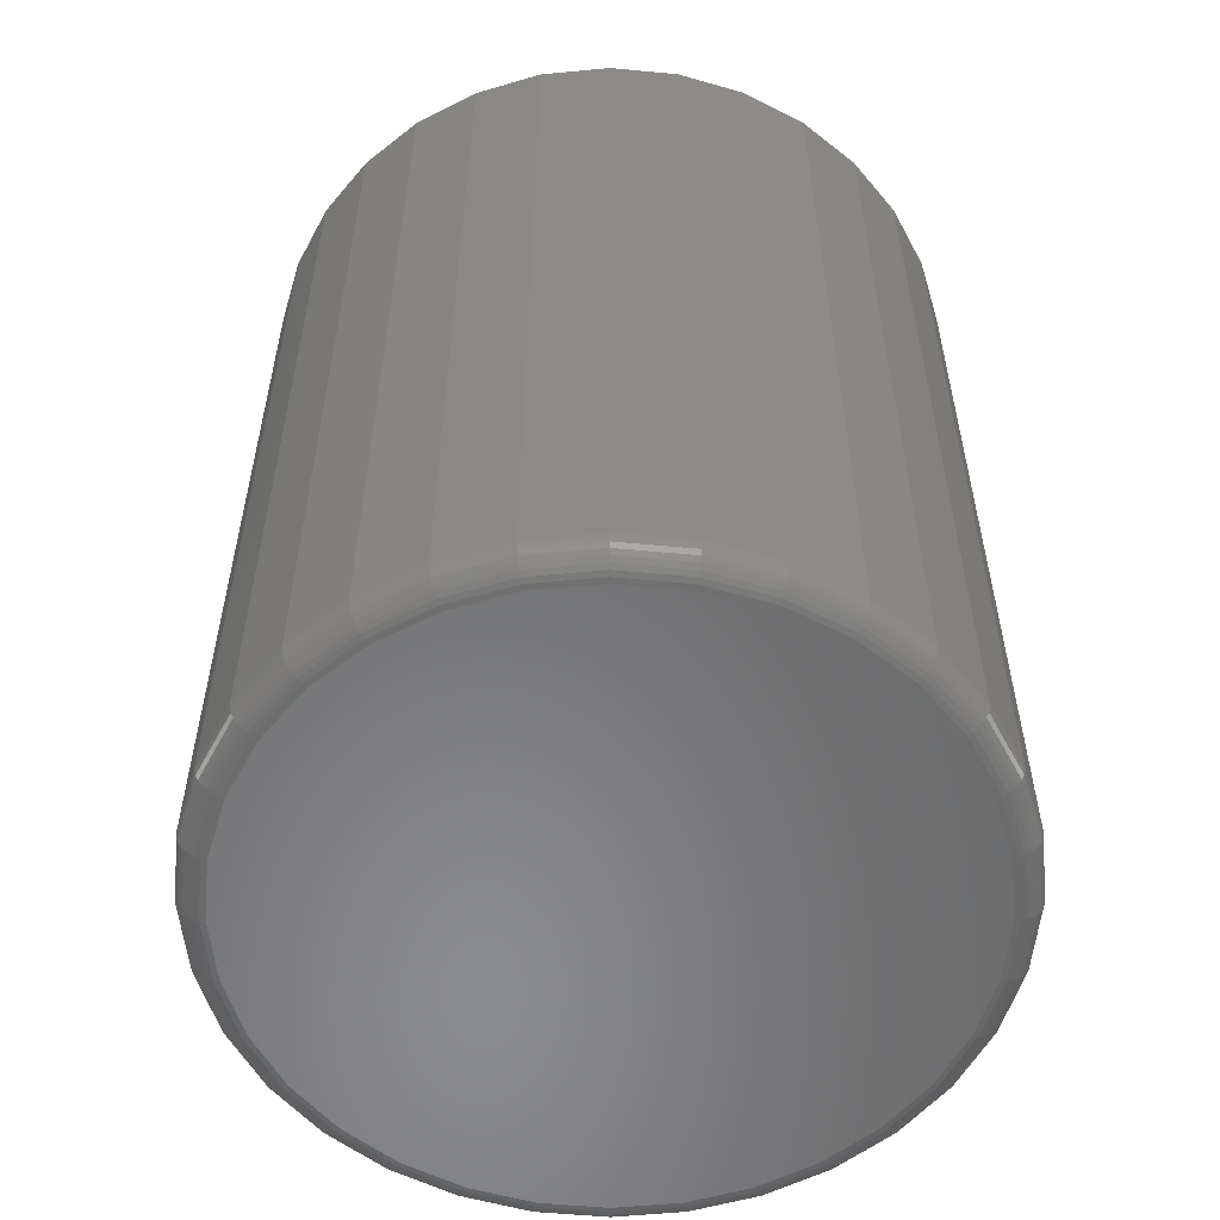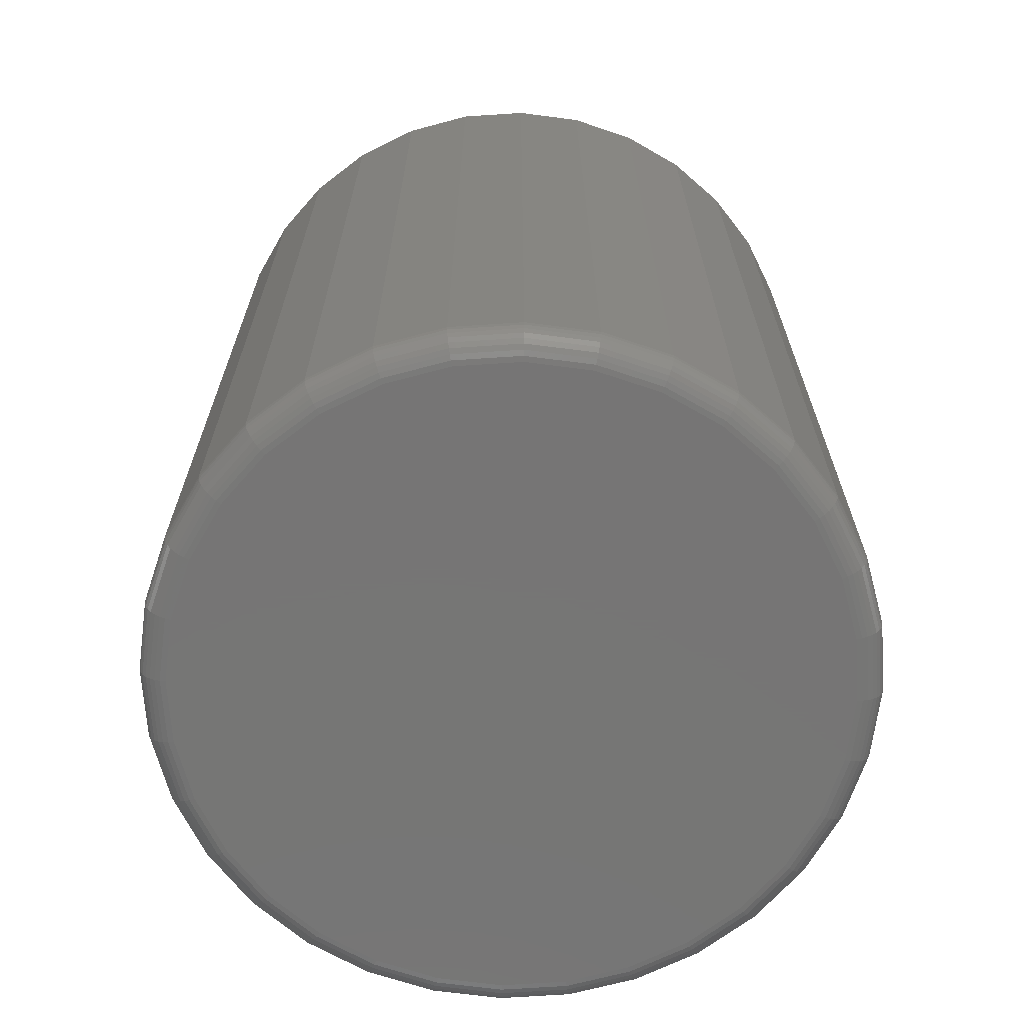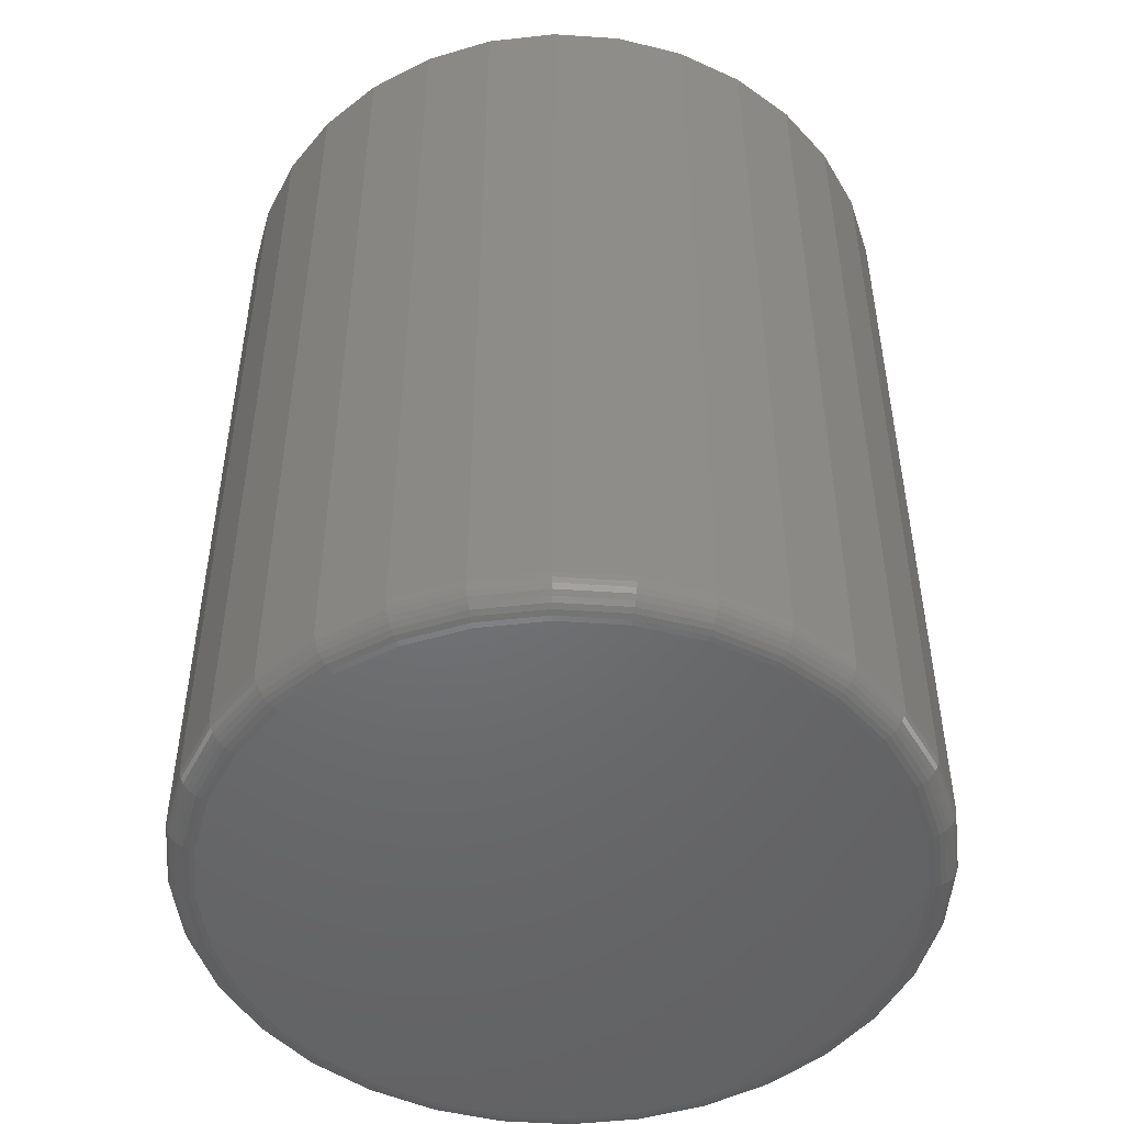
<metadata>
{"format":"stl","ext":"stl","renderer":"f3d","projection":"perspective","resolution":1024,"background":"white","views":[{"elev":-56.1,"azim":-101.2,"up":"+Z"},{"elev":-68.0,"azim":-69.3,"up":"+Z"},{"elev":-49.2,"azim":-122.4,"up":"+Z"}]}
</metadata>
<code>
# stl→obj: 320 verts, 636 faces
v 0.003207 0.2716 -0.75
v 0.0562 0.2664 -0.75
v -0.04978 0.2664 -0.75
v 0.003207 -0.2716 -0.75
v -0.04978 -0.2664 -0.75
v 0.0562 -0.2664 -0.75
v -0.1007 -0.251 -0.75
v 0.1072 -0.251 -0.75
v -0.1477 -0.2259 -0.75
v 0.1541 -0.2259 -0.75
v -0.1889 -0.1921 -0.75
v 0.1953 -0.1921 -0.75
v -0.2226 -0.1509 -0.75
v 0.2291 -0.1509 -0.75
v -0.2477 -0.1039 -0.75
v 0.2542 -0.1039 -0.75
v -0.2632 -0.05299 -0.75
v 0.2696 -0.05299 -0.75
v -0.2684 -9.613e-17 -0.75
v 0.2748 1.66e-16 -0.75
v -0.2632 0.05299 -0.75
v 0.2696 0.05299 -0.75
v -0.2477 0.1039 -0.75
v 0.2542 0.1039 -0.75
v -0.2226 0.1509 -0.75
v 0.2291 0.1509 -0.75
v -0.1889 0.1921 -0.75
v 0.1953 0.1921 -0.75
v -0.1477 0.2259 -0.75
v 0.1541 0.2259 -0.75
v -0.1007 0.251 -0.75
v 0.1072 0.251 -0.75
v 0.2983 -3.343e-16 -0.7266
v 0.2983 0 0
v 0.2926 -0.05756 -0.7266
v 0.2926 -0.05756 0
v 0.2758 -0.1129 -0.7266
v 0.2758 -0.1129 0
v 0.2485 -0.1639 -0.7266
v 0.2485 -0.1639 0
v 0.2119 -0.2086 -0.7266
v 0.2119 -0.2086 0
v 0.1671 -0.2453 -0.7266
v 0.1671 -0.2453 0
v 0.1161 -0.2726 -0.7266
v 0.1161 -0.2726 0
v 0.06077 -0.2894 -0.7266
v 0.06077 -0.2894 0
v 0.003207 -0.2951 -0.7266
v 0.003207 -0.2951 0
v -0.05436 -0.2894 -0.7266
v -0.05436 -0.2894 0
v -0.1097 -0.2726 -0.7266
v -0.1097 -0.2726 0
v -0.1607 -0.2453 -0.7266
v -0.1607 -0.2453 0
v -0.2054 -0.2086 -0.7266
v -0.2054 -0.2086 0
v -0.2421 -0.1639 -0.7266
v -0.2421 -0.1639 0
v -0.2694 -0.1129 -0.7266
v -0.2694 -0.1129 0
v -0.2862 -0.05756 -0.7266
v -0.2862 -0.05756 0
v -0.2919 3.613e-17 -0.7266
v -0.2919 3.613e-17 0
v -0.2862 0.05756 -0.7266
v -0.2862 0.05756 0
v -0.2694 0.1129 -0.7266
v -0.2694 0.1129 0
v -0.2421 0.1639 -0.7266
v -0.2421 0.1639 0
v -0.2054 0.2086 -0.7266
v -0.2054 0.2086 0
v -0.1607 0.2453 -0.7266
v -0.1607 0.2453 0
v -0.1097 0.2726 -0.7266
v -0.1097 0.2726 0
v -0.05436 0.2894 -0.7266
v -0.05436 0.2894 0
v 0.003207 0.2951 -0.7266
v 0.003207 0.2951 0
v 0.06077 0.2894 -0.7266
v 0.06077 0.2894 0
v 0.1161 0.2726 -0.7266
v 0.1161 0.2726 0
v 0.1671 0.2453 -0.7266
v 0.1671 0.2453 0
v 0.2119 0.2086 -0.7266
v 0.2119 0.2086 0
v 0.2485 0.1639 -0.7266
v 0.2485 0.1639 0
v 0.2758 0.1129 -0.7266
v 0.2758 0.1129 0
v 0.2926 0.05756 -0.7266
v 0.2926 0.05756 0
v 0.2978 0 -0.7311
v 0.2922 -0.05748 -0.7311
v 0.2965 -5.551e-17 -0.7355
v 0.2909 -0.05722 -0.7355
v 0.2943 -2.776e-17 -0.7396
v 0.2887 -0.05679 -0.7396
v 0.2914 -2.776e-17 -0.7431
v 0.2859 -0.05623 -0.7431
v 0.2879 -2.776e-17 -0.7461
v 0.2824 -0.05553 -0.7461
v 0.2838 -1.388e-17 -0.7482
v 0.2784 -0.05474 -0.7482
v 0.2794 -2.776e-17 -0.7495
v 0.2741 -0.05388 -0.7495
v -0.2857 -0.05748 -0.7311
v -0.2914 -8.327e-17 -0.7311
v -0.2844 -0.05722 -0.7355
v -0.2901 -8.327e-17 -0.7355
v -0.2823 -0.05679 -0.7396
v -0.2879 -5.551e-17 -0.7396
v -0.2795 -0.05623 -0.7431
v -0.285 -8.327e-17 -0.7431
v -0.276 -0.05553 -0.7461
v -0.2814 -8.327e-17 -0.7461
v -0.272 -0.05474 -0.7482
v -0.2774 -9.714e-17 -0.7482
v -0.2677 -0.05388 -0.7495
v -0.273 -8.327e-17 -0.7495
v -0.269 -0.1127 -0.7311
v -0.2677 -0.1122 -0.7355
v -0.2657 -0.1114 -0.7396
v -0.2631 -0.1103 -0.7431
v -0.2598 -0.1089 -0.7461
v -0.256 -0.1074 -0.7482
v -0.252 -0.1057 -0.7495
v -0.2418 -0.1637 -0.7311
v -0.2406 -0.1629 -0.7355
v -0.2388 -0.1617 -0.7396
v -0.2364 -0.1601 -0.7431
v -0.2335 -0.1581 -0.7461
v -0.2301 -0.1559 -0.7482
v -0.2264 -0.1534 -0.7495
v -0.2051 -0.2083 -0.7311
v -0.2042 -0.2074 -0.7355
v -0.2026 -0.2059 -0.7396
v -0.2006 -0.2038 -0.7431
v -0.1981 -0.2013 -0.7461
v -0.1952 -0.1984 -0.7482
v -0.1921 -0.1953 -0.7495
v -0.1605 -0.245 -0.7311
v -0.1597 -0.2439 -0.7355
v -0.1585 -0.2421 -0.7396
v -0.1569 -0.2396 -0.7431
v -0.1549 -0.2367 -0.7461
v -0.1527 -0.2333 -0.7482
v -0.1502 -0.2297 -0.7495
v -0.1095 -0.2722 -0.7311
v -0.109 -0.271 -0.7355
v -0.1082 -0.269 -0.7396
v -0.1071 -0.2663 -0.7431
v -0.1057 -0.263 -0.7461
v -0.1042 -0.2592 -0.7482
v -0.1025 -0.2552 -0.7495
v -0.05427 -0.289 -0.7311
v -0.05401 -0.2876 -0.7355
v -0.05359 -0.2855 -0.7396
v -0.05302 -0.2827 -0.7431
v -0.05233 -0.2792 -0.7461
v -0.05153 -0.2752 -0.7482
v -0.05068 -0.2709 -0.7495
v 0.003207 -0.2946 -0.7311
v 0.003207 -0.2933 -0.7355
v 0.003207 -0.2911 -0.7396
v 0.003207 -0.2882 -0.7431
v 0.003207 -0.2846 -0.7461
v 0.003207 -0.2806 -0.7482
v 0.003207 -0.2762 -0.7495
v 0.06068 -0.289 -0.7311
v 0.06042 -0.2876 -0.7355
v 0.06 -0.2855 -0.7396
v 0.05943 -0.2827 -0.7431
v 0.05874 -0.2792 -0.7461
v 0.05795 -0.2752 -0.7482
v 0.05709 -0.2709 -0.7495
v 0.116 -0.2722 -0.7311
v 0.1154 -0.271 -0.7355
v 0.1146 -0.269 -0.7396
v 0.1135 -0.2663 -0.7431
v 0.1121 -0.263 -0.7461
v 0.1106 -0.2592 -0.7482
v 0.1089 -0.2552 -0.7495
v 0.1669 -0.245 -0.7311
v 0.1661 -0.2439 -0.7355
v 0.1649 -0.2421 -0.7396
v 0.1633 -0.2396 -0.7431
v 0.1613 -0.2367 -0.7461
v 0.1591 -0.2333 -0.7482
v 0.1567 -0.2297 -0.7495
v 0.2115 -0.2083 -0.7311
v 0.2106 -0.2074 -0.7355
v 0.2091 -0.2059 -0.7396
v 0.207 -0.2038 -0.7431
v 0.2045 -0.2013 -0.7461
v 0.2016 -0.1984 -0.7482
v 0.1985 -0.1953 -0.7495
v 0.2482 -0.1637 -0.7311
v 0.2471 -0.1629 -0.7355
v 0.2453 -0.1617 -0.7396
v 0.2428 -0.1601 -0.7431
v 0.2399 -0.1581 -0.7461
v 0.2365 -0.1559 -0.7482
v 0.2329 -0.1534 -0.7495
v 0.2754 -0.1127 -0.7311
v 0.2742 -0.1122 -0.7355
v 0.2722 -0.1114 -0.7396
v 0.2695 -0.1103 -0.7431
v 0.2662 -0.1089 -0.7461
v 0.2624 -0.1074 -0.7482
v 0.2584 -0.1057 -0.7495
v -0.2857 0.05748 -0.7311
v -0.2844 0.05722 -0.7355
v -0.2823 0.05679 -0.7396
v -0.2795 0.05623 -0.7431
v -0.276 0.05553 -0.7461
v -0.272 0.05474 -0.7482
v -0.2677 0.05388 -0.7495
v 0.2922 0.05748 -0.7311
v 0.2909 0.05722 -0.7355
v 0.2887 0.05679 -0.7396
v 0.2859 0.05623 -0.7431
v 0.2824 0.05553 -0.7461
v 0.2784 0.05474 -0.7482
v 0.2741 0.05388 -0.7495
v 0.2754 0.1127 -0.7311
v 0.2742 0.1122 -0.7355
v 0.2722 0.1114 -0.7396
v 0.2695 0.1103 -0.7431
v 0.2662 0.1089 -0.7461
v 0.2624 0.1074 -0.7482
v 0.2584 0.1057 -0.7495
v 0.2482 0.1637 -0.7311
v 0.2471 0.1629 -0.7355
v 0.2453 0.1617 -0.7396
v 0.2428 0.1601 -0.7431
v 0.2399 0.1581 -0.7461
v 0.2365 0.1559 -0.7482
v 0.2329 0.1534 -0.7495
v 0.2115 0.2083 -0.7311
v 0.2106 0.2074 -0.7355
v 0.2091 0.2059 -0.7396
v 0.207 0.2038 -0.7431
v 0.2045 0.2013 -0.7461
v 0.2016 0.1984 -0.7482
v 0.1985 0.1953 -0.7495
v 0.1669 0.245 -0.7311
v 0.1661 0.2439 -0.7355
v 0.1649 0.2421 -0.7396
v 0.1633 0.2396 -0.7431
v 0.1613 0.2367 -0.7461
v 0.1591 0.2333 -0.7482
v 0.1567 0.2297 -0.7495
v 0.116 0.2722 -0.7311
v 0.1154 0.271 -0.7355
v 0.1146 0.269 -0.7396
v 0.1135 0.2663 -0.7431
v 0.1121 0.263 -0.7461
v 0.1106 0.2592 -0.7482
v 0.1089 0.2552 -0.7495
v 0.06068 0.289 -0.7311
v 0.06042 0.2876 -0.7355
v 0.06 0.2855 -0.7396
v 0.05943 0.2827 -0.7431
v 0.05874 0.2792 -0.7461
v 0.05795 0.2752 -0.7482
v 0.05709 0.2709 -0.7495
v 0.003207 0.2946 -0.7311
v 0.003207 0.2933 -0.7355
v 0.003207 0.2911 -0.7396
v 0.003207 0.2882 -0.7431
v 0.003207 0.2846 -0.7461
v 0.003207 0.2806 -0.7482
v 0.003207 0.2762 -0.7495
v -0.05427 0.289 -0.7311
v -0.05401 0.2876 -0.7355
v -0.05359 0.2855 -0.7396
v -0.05302 0.2827 -0.7431
v -0.05233 0.2792 -0.7461
v -0.05153 0.2752 -0.7482
v -0.05068 0.2709 -0.7495
v -0.1095 0.2722 -0.7311
v -0.109 0.271 -0.7355
v -0.1082 0.269 -0.7396
v -0.1071 0.2663 -0.7431
v -0.1057 0.263 -0.7461
v -0.1042 0.2592 -0.7482
v -0.1025 0.2552 -0.7495
v -0.1605 0.245 -0.7311
v -0.1597 0.2439 -0.7355
v -0.1585 0.2421 -0.7396
v -0.1569 0.2396 -0.7431
v -0.1549 0.2367 -0.7461
v -0.1527 0.2333 -0.7482
v -0.1502 0.2297 -0.7495
v -0.2051 0.2083 -0.7311
v -0.2042 0.2074 -0.7355
v -0.2026 0.2059 -0.7396
v -0.2006 0.2038 -0.7431
v -0.1981 0.2013 -0.7461
v -0.1952 0.1984 -0.7482
v -0.1921 0.1953 -0.7495
v -0.2418 0.1637 -0.7311
v -0.2406 0.1629 -0.7355
v -0.2388 0.1617 -0.7396
v -0.2364 0.1601 -0.7431
v -0.2335 0.1581 -0.7461
v -0.2301 0.1559 -0.7482
v -0.2264 0.1534 -0.7495
v -0.269 0.1127 -0.7311
v -0.2677 0.1122 -0.7355
v -0.2657 0.1114 -0.7396
v -0.2631 0.1103 -0.7431
v -0.2598 0.1089 -0.7461
v -0.256 0.1074 -0.7482
v -0.252 0.1057 -0.7495
f 1 2 3
f 4 5 6
f 6 5 7
f 6 7 8
f 8 7 9
f 8 9 10
f 10 9 11
f 10 11 12
f 12 11 13
f 12 13 14
f 14 13 15
f 14 15 16
f 16 15 17
f 16 17 18
f 18 17 19
f 18 19 20
f 20 19 21
f 20 21 22
f 22 21 23
f 22 23 24
f 24 23 25
f 24 25 26
f 26 25 27
f 26 27 28
f 28 27 29
f 28 29 30
f 30 29 31
f 30 31 32
f 32 31 3
f 32 3 2
f 33 34 35
f 35 34 36
f 35 36 37
f 37 36 38
f 37 38 39
f 39 38 40
f 39 40 41
f 41 40 42
f 41 42 43
f 43 42 44
f 43 44 45
f 45 44 46
f 45 46 47
f 47 46 48
f 47 48 49
f 49 48 50
f 49 50 51
f 51 50 52
f 51 52 53
f 53 52 54
f 53 54 55
f 55 54 56
f 55 56 57
f 57 56 58
f 57 58 59
f 59 58 60
f 59 60 61
f 61 60 62
f 61 62 63
f 63 62 64
f 63 64 65
f 65 64 66
f 65 66 67
f 67 66 68
f 67 68 69
f 69 68 70
f 69 70 71
f 71 70 72
f 71 72 73
f 73 72 74
f 73 74 75
f 75 74 76
f 75 76 77
f 77 76 78
f 77 78 79
f 79 78 80
f 79 80 81
f 81 80 82
f 81 82 83
f 83 82 84
f 83 84 85
f 85 84 86
f 85 86 87
f 87 86 88
f 87 88 89
f 89 88 90
f 89 90 91
f 91 90 92
f 91 92 93
f 93 92 94
f 93 94 95
f 95 94 96
f 95 96 33
f 33 96 34
f 33 35 97
f 97 35 98
f 97 98 99
f 99 98 100
f 99 100 101
f 101 100 102
f 101 102 103
f 103 102 104
f 103 104 105
f 105 104 106
f 105 106 107
f 107 106 108
f 107 108 109
f 109 108 110
f 109 110 20
f 20 110 18
f 63 65 111
f 111 65 112
f 111 112 113
f 113 112 114
f 113 114 115
f 115 114 116
f 115 116 117
f 117 116 118
f 117 118 119
f 119 118 120
f 119 120 121
f 121 120 122
f 121 122 123
f 123 122 124
f 123 124 17
f 17 124 19
f 61 63 125
f 125 63 111
f 125 111 126
f 126 111 113
f 126 113 127
f 127 113 115
f 127 115 128
f 128 115 117
f 128 117 129
f 129 117 119
f 129 119 130
f 130 119 121
f 130 121 131
f 131 121 123
f 131 123 15
f 15 123 17
f 59 61 132
f 132 61 125
f 132 125 133
f 133 125 126
f 133 126 134
f 134 126 127
f 134 127 135
f 135 127 128
f 135 128 136
f 136 128 129
f 136 129 137
f 137 129 130
f 137 130 138
f 138 130 131
f 138 131 13
f 13 131 15
f 57 59 139
f 139 59 132
f 139 132 140
f 140 132 133
f 140 133 141
f 141 133 134
f 141 134 142
f 142 134 135
f 142 135 143
f 143 135 136
f 143 136 144
f 144 136 137
f 144 137 145
f 145 137 138
f 145 138 11
f 11 138 13
f 55 57 146
f 146 57 139
f 146 139 147
f 147 139 140
f 147 140 148
f 148 140 141
f 148 141 149
f 149 141 142
f 149 142 150
f 150 142 143
f 150 143 151
f 151 143 144
f 151 144 152
f 152 144 145
f 152 145 9
f 9 145 11
f 53 55 153
f 153 55 146
f 153 146 154
f 154 146 147
f 154 147 155
f 155 147 148
f 155 148 156
f 156 148 149
f 156 149 157
f 157 149 150
f 157 150 158
f 158 150 151
f 158 151 159
f 159 151 152
f 159 152 7
f 7 152 9
f 51 53 160
f 160 53 153
f 160 153 161
f 161 153 154
f 161 154 162
f 162 154 155
f 162 155 163
f 163 155 156
f 163 156 164
f 164 156 157
f 164 157 165
f 165 157 158
f 165 158 166
f 166 158 159
f 166 159 5
f 5 159 7
f 49 51 167
f 167 51 160
f 167 160 168
f 168 160 161
f 168 161 169
f 169 161 162
f 169 162 170
f 170 162 163
f 170 163 171
f 171 163 164
f 171 164 172
f 172 164 165
f 172 165 173
f 173 165 166
f 173 166 4
f 4 166 5
f 47 49 174
f 174 49 167
f 174 167 175
f 175 167 168
f 175 168 176
f 176 168 169
f 176 169 177
f 177 169 170
f 177 170 178
f 178 170 171
f 178 171 179
f 179 171 172
f 179 172 180
f 180 172 173
f 180 173 6
f 6 173 4
f 45 47 181
f 181 47 174
f 181 174 182
f 182 174 175
f 182 175 183
f 183 175 176
f 183 176 184
f 184 176 177
f 184 177 185
f 185 177 178
f 185 178 186
f 186 178 179
f 186 179 187
f 187 179 180
f 187 180 8
f 8 180 6
f 43 45 188
f 188 45 181
f 188 181 189
f 189 181 182
f 189 182 190
f 190 182 183
f 190 183 191
f 191 183 184
f 191 184 192
f 192 184 185
f 192 185 193
f 193 185 186
f 193 186 194
f 194 186 187
f 194 187 10
f 10 187 8
f 41 43 195
f 195 43 188
f 195 188 196
f 196 188 189
f 196 189 197
f 197 189 190
f 197 190 198
f 198 190 191
f 198 191 199
f 199 191 192
f 199 192 200
f 200 192 193
f 200 193 201
f 201 193 194
f 201 194 12
f 12 194 10
f 39 41 202
f 202 41 195
f 202 195 203
f 203 195 196
f 203 196 204
f 204 196 197
f 204 197 205
f 205 197 198
f 205 198 206
f 206 198 199
f 206 199 207
f 207 199 200
f 207 200 208
f 208 200 201
f 208 201 14
f 14 201 12
f 37 39 209
f 209 39 202
f 209 202 210
f 210 202 203
f 210 203 211
f 211 203 204
f 211 204 212
f 212 204 205
f 212 205 213
f 213 205 206
f 213 206 214
f 214 206 207
f 214 207 215
f 215 207 208
f 215 208 16
f 16 208 14
f 35 37 98
f 98 37 209
f 98 209 100
f 100 209 210
f 100 210 102
f 102 210 211
f 102 211 104
f 104 211 212
f 104 212 106
f 106 212 213
f 106 213 108
f 108 213 214
f 108 214 110
f 110 214 215
f 110 215 18
f 18 215 16
f 65 67 112
f 112 67 216
f 112 216 114
f 114 216 217
f 114 217 116
f 116 217 218
f 116 218 118
f 118 218 219
f 118 219 120
f 120 219 220
f 120 220 122
f 122 220 221
f 122 221 124
f 124 221 222
f 124 222 19
f 19 222 21
f 95 33 223
f 223 33 97
f 223 97 224
f 224 97 99
f 224 99 225
f 225 99 101
f 225 101 226
f 226 101 103
f 226 103 227
f 227 103 105
f 227 105 228
f 228 105 107
f 228 107 229
f 229 107 109
f 229 109 22
f 22 109 20
f 93 95 230
f 230 95 223
f 230 223 231
f 231 223 224
f 231 224 232
f 232 224 225
f 232 225 233
f 233 225 226
f 233 226 234
f 234 226 227
f 234 227 235
f 235 227 228
f 235 228 236
f 236 228 229
f 236 229 24
f 24 229 22
f 91 93 237
f 237 93 230
f 237 230 238
f 238 230 231
f 238 231 239
f 239 231 232
f 239 232 240
f 240 232 233
f 240 233 241
f 241 233 234
f 241 234 242
f 242 234 235
f 242 235 243
f 243 235 236
f 243 236 26
f 26 236 24
f 89 91 244
f 244 91 237
f 244 237 245
f 245 237 238
f 245 238 246
f 246 238 239
f 246 239 247
f 247 239 240
f 247 240 248
f 248 240 241
f 248 241 249
f 249 241 242
f 249 242 250
f 250 242 243
f 250 243 28
f 28 243 26
f 87 89 251
f 251 89 244
f 251 244 252
f 252 244 245
f 252 245 253
f 253 245 246
f 253 246 254
f 254 246 247
f 254 247 255
f 255 247 248
f 255 248 256
f 256 248 249
f 256 249 257
f 257 249 250
f 257 250 30
f 30 250 28
f 85 87 258
f 258 87 251
f 258 251 259
f 259 251 252
f 259 252 260
f 260 252 253
f 260 253 261
f 261 253 254
f 261 254 262
f 262 254 255
f 262 255 263
f 263 255 256
f 263 256 264
f 264 256 257
f 264 257 32
f 32 257 30
f 83 85 265
f 265 85 258
f 265 258 266
f 266 258 259
f 266 259 267
f 267 259 260
f 267 260 268
f 268 260 261
f 268 261 269
f 269 261 262
f 269 262 270
f 270 262 263
f 270 263 271
f 271 263 264
f 271 264 2
f 2 264 32
f 81 83 272
f 272 83 265
f 272 265 273
f 273 265 266
f 273 266 274
f 274 266 267
f 274 267 275
f 275 267 268
f 275 268 276
f 276 268 269
f 276 269 277
f 277 269 270
f 277 270 278
f 278 270 271
f 278 271 1
f 1 271 2
f 79 81 279
f 279 81 272
f 279 272 280
f 280 272 273
f 280 273 281
f 281 273 274
f 281 274 282
f 282 274 275
f 282 275 283
f 283 275 276
f 283 276 284
f 284 276 277
f 284 277 285
f 285 277 278
f 285 278 3
f 3 278 1
f 77 79 286
f 286 79 279
f 286 279 287
f 287 279 280
f 287 280 288
f 288 280 281
f 288 281 289
f 289 281 282
f 289 282 290
f 290 282 283
f 290 283 291
f 291 283 284
f 291 284 292
f 292 284 285
f 292 285 31
f 31 285 3
f 75 77 293
f 293 77 286
f 293 286 294
f 294 286 287
f 294 287 295
f 295 287 288
f 295 288 296
f 296 288 289
f 296 289 297
f 297 289 290
f 297 290 298
f 298 290 291
f 298 291 299
f 299 291 292
f 299 292 29
f 29 292 31
f 73 75 300
f 300 75 293
f 300 293 301
f 301 293 294
f 301 294 302
f 302 294 295
f 302 295 303
f 303 295 296
f 303 296 304
f 304 296 297
f 304 297 305
f 305 297 298
f 305 298 306
f 306 298 299
f 306 299 27
f 27 299 29
f 71 73 307
f 307 73 300
f 307 300 308
f 308 300 301
f 308 301 309
f 309 301 302
f 309 302 310
f 310 302 303
f 310 303 311
f 311 303 304
f 311 304 312
f 312 304 305
f 312 305 313
f 313 305 306
f 313 306 25
f 25 306 27
f 69 71 314
f 314 71 307
f 314 307 315
f 315 307 308
f 315 308 316
f 316 308 309
f 316 309 317
f 317 309 310
f 317 310 318
f 318 310 311
f 318 311 319
f 319 311 312
f 319 312 320
f 320 312 313
f 320 313 23
f 23 313 25
f 67 69 216
f 216 69 314
f 216 314 217
f 217 314 315
f 217 315 218
f 218 315 316
f 218 316 219
f 219 316 317
f 219 317 220
f 220 317 318
f 220 318 221
f 221 318 319
f 221 319 222
f 222 319 320
f 222 320 21
f 21 320 23
f 80 84 82
f 84 80 86
f 86 80 78
f 86 78 88
f 88 78 76
f 88 76 90
f 90 76 74
f 90 74 92
f 92 74 72
f 92 72 94
f 94 72 70
f 94 70 96
f 96 70 68
f 96 68 34
f 34 68 66
f 34 66 36
f 36 66 64
f 36 64 38
f 38 64 62
f 38 62 40
f 40 62 60
f 40 60 42
f 42 60 58
f 42 58 44
f 44 58 56
f 44 56 46
f 46 56 54
f 46 54 48
f 48 54 52
f 48 52 50

</code>
